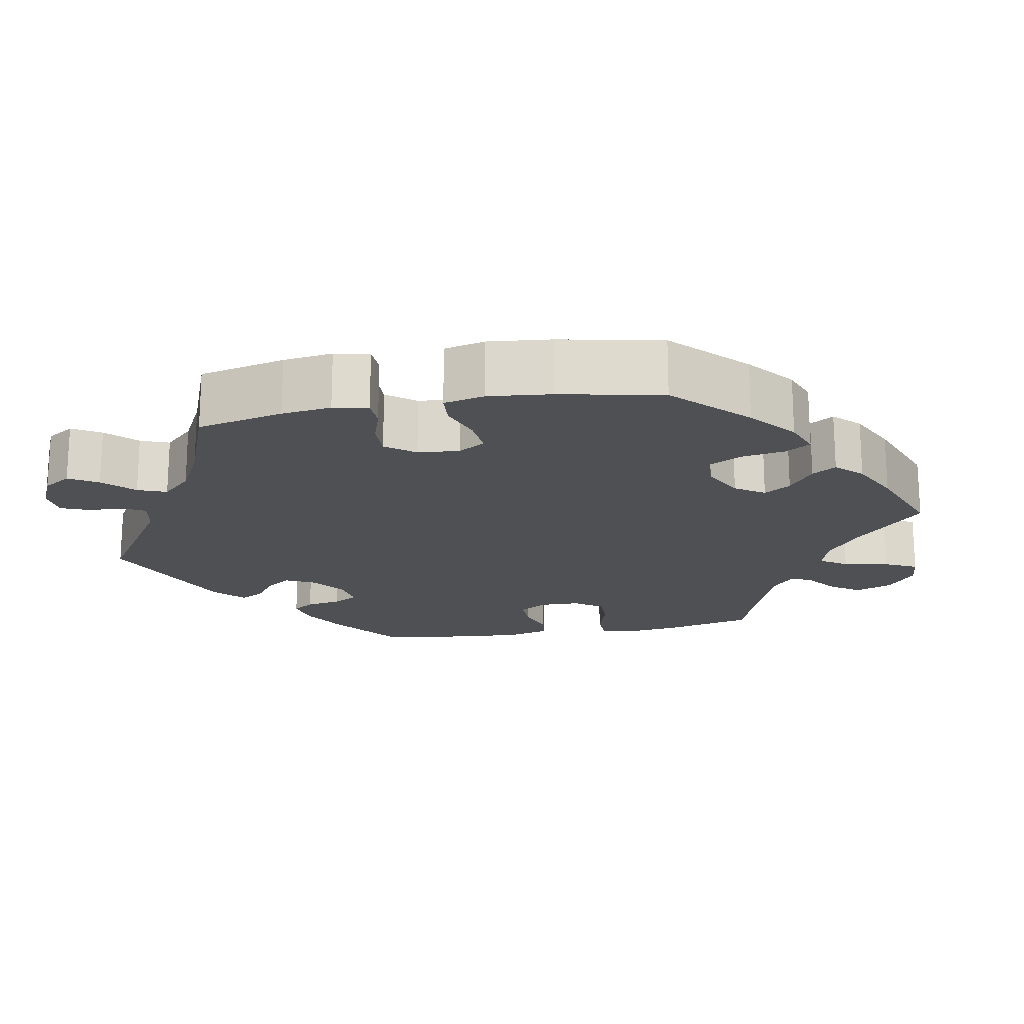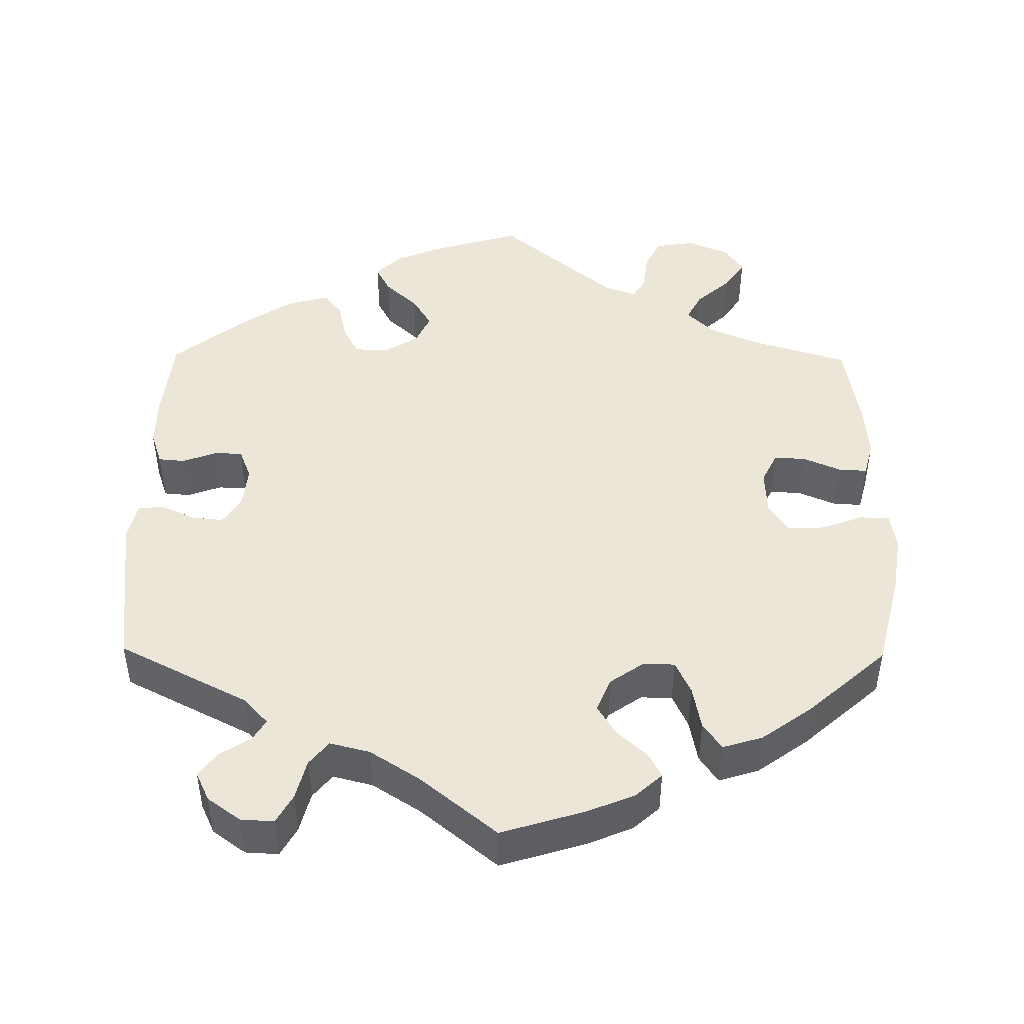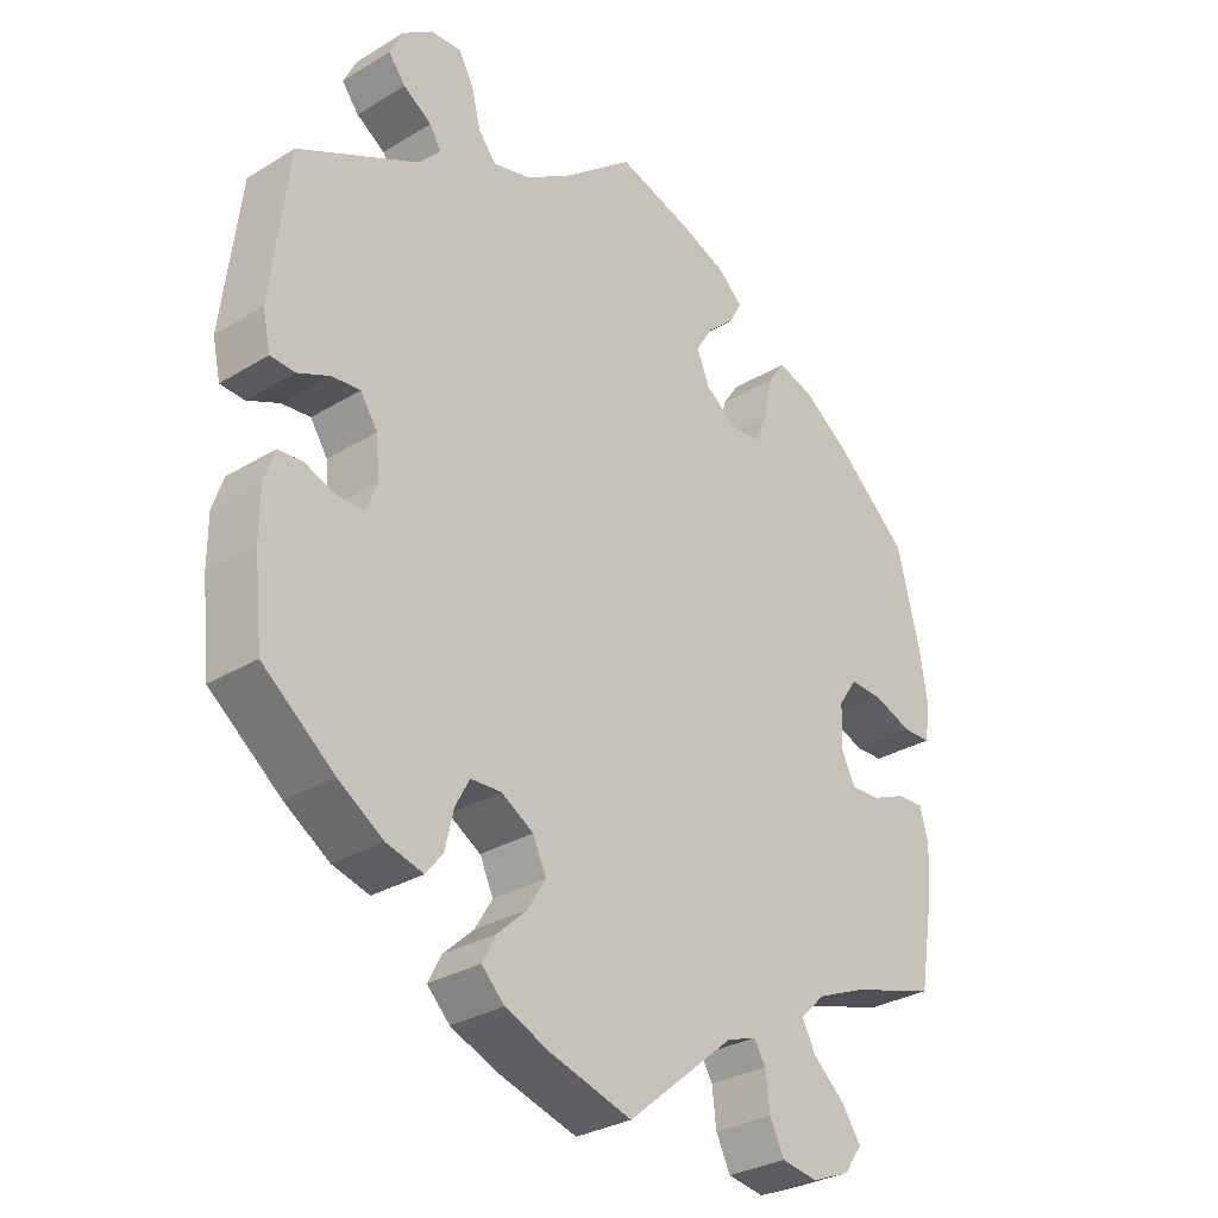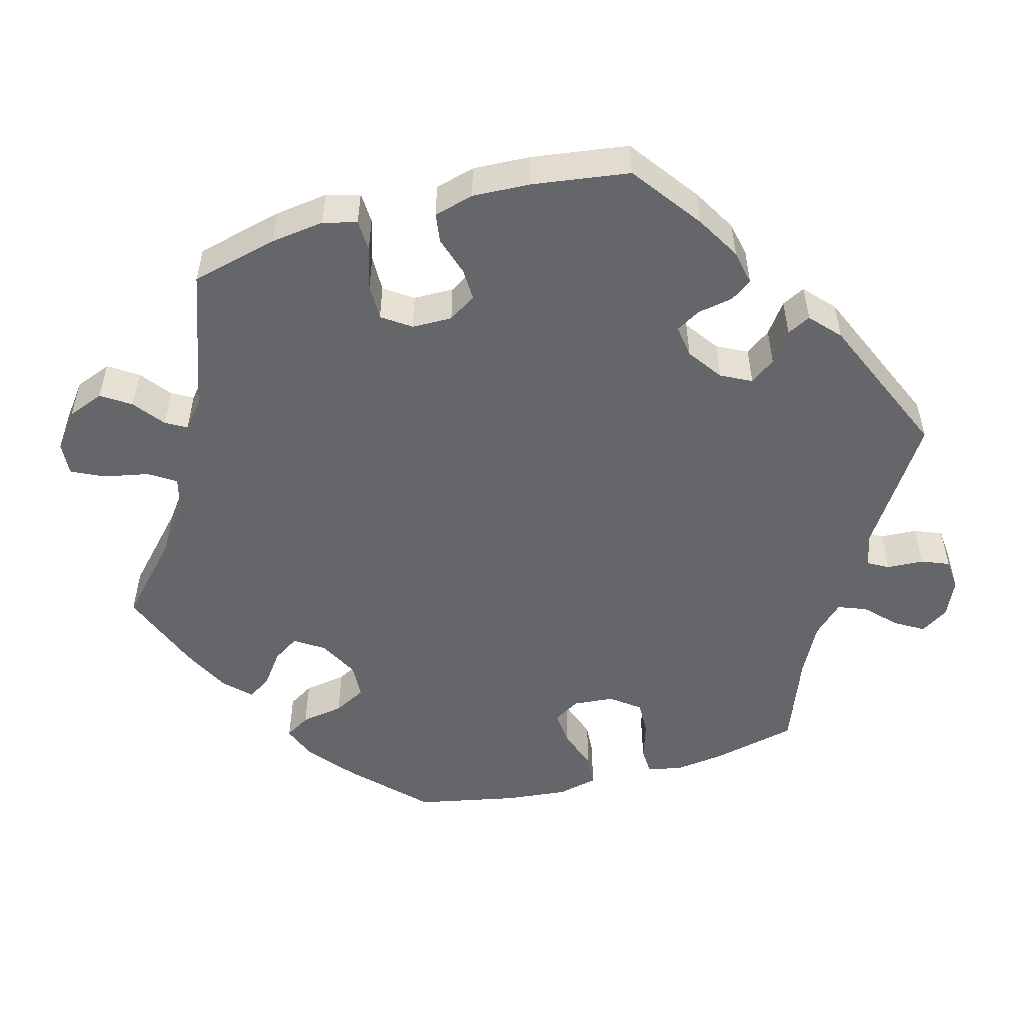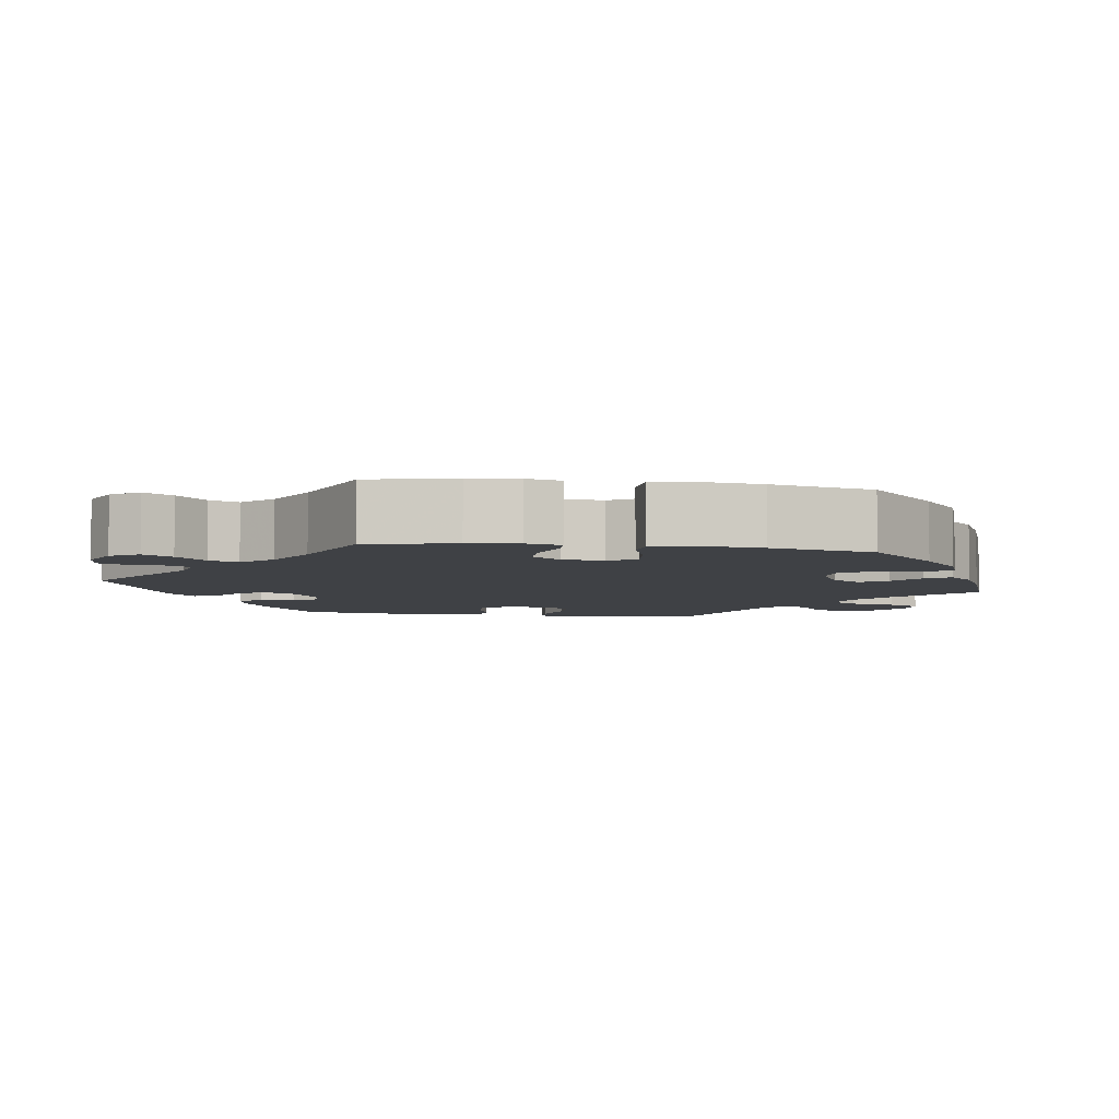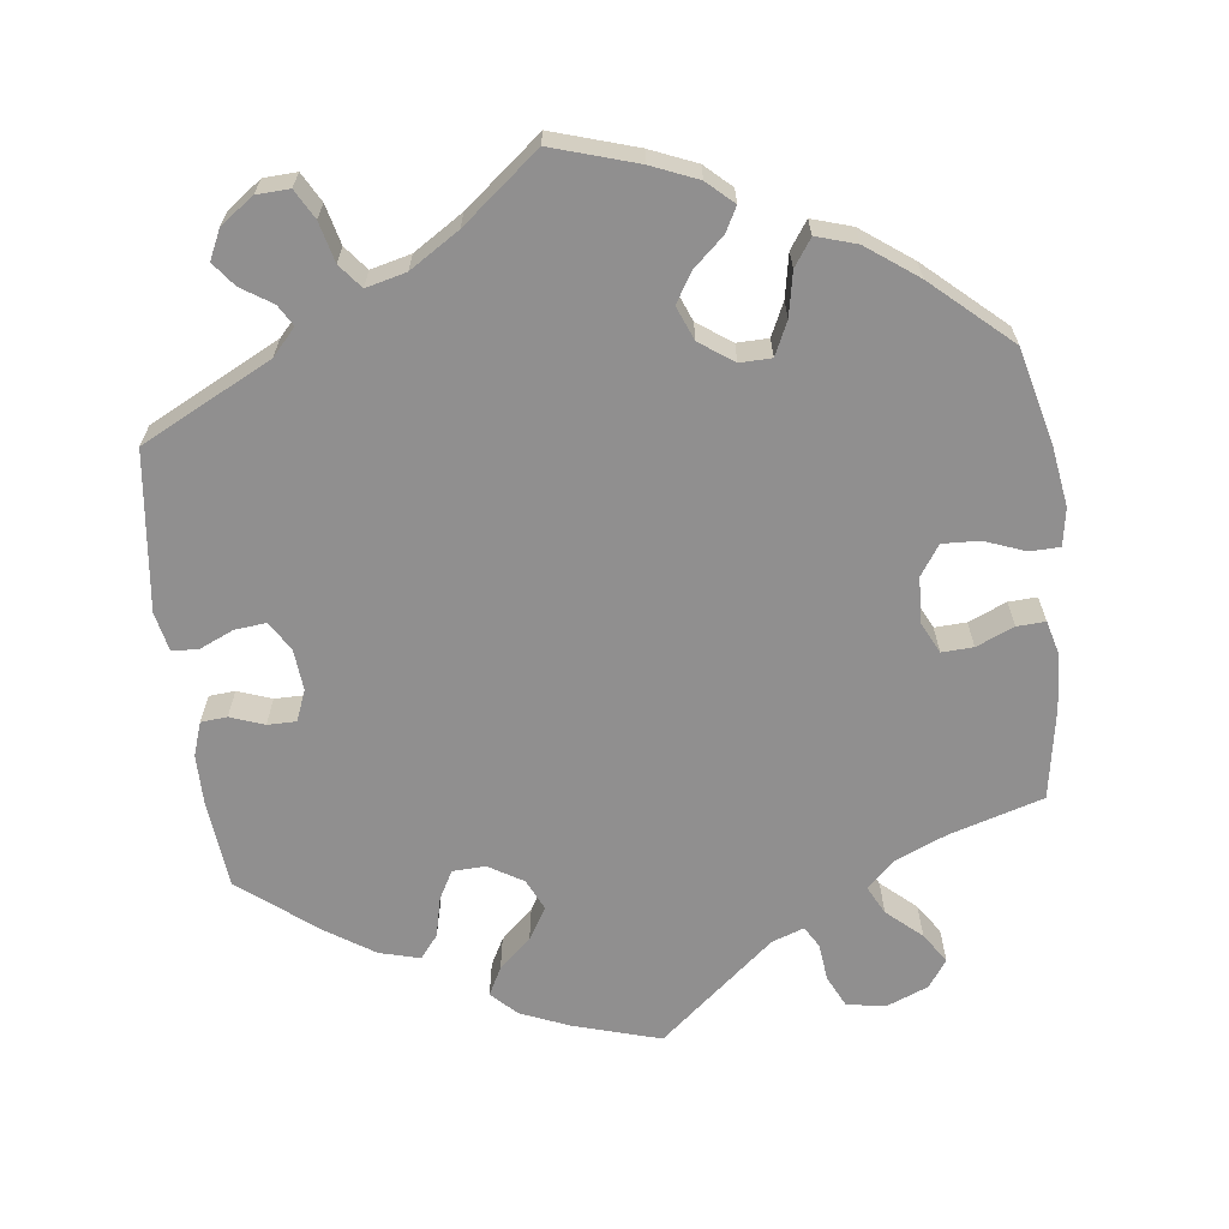
<metadata>
{"format":"obj","ext":"obj","renderer":"f3d","projection":"perspective","resolution":1024,"background":"white","views":[{"elev":-18.5,"azim":40.6,"up":"+Y"},{"elev":46.2,"azim":0.7,"up":"+Y"},{"elev":-30.4,"azim":-48.7,"up":"+Z"},{"elev":-51.7,"azim":-134.4,"up":"+Y"},{"elev":-5.5,"azim":21.2,"up":"+Y"},{"elev":-65.4,"azim":6.9,"up":"+Y"}]}
</metadata>
<code>
v -0.512 0.07 -0.176
v -0.512 0.07 -0.109
v -0.497 0.07 -0.065
v -0.463 0.07 -0.062
v -0.419 0.07 -0.078
v -0.382 0.07 -0.078
v -0.366 0.07 -0.038
v -0.371 0.07 0.017
v -0.395 0.07 0.054
v -0.435 0.07 0.05
v -0.48 0.07 0.03
v -0.514 0.07 0.032
v -0.525 0.07 0.083
v -0.5 0.07 0.289
v -0.331 0.07 0.375
v -0.3 0.07 0.409
v -0.316 0.07 0.436
v -0.356 0.07 0.462
v -0.38 0.07 0.493
v -0.362 0.07 0.531
v -0.319 0.07 0.562
v -0.276 0.07 0.564
v -0.255 0.07 0.526
v -0.242 0.07 0.474
v -0.217 0.07 0.443
v -0.165 0.07 0.456
v -0.101 0.07 0.497
v -0.001 0.07 0.578
v 0.109 0.07 0.544
v 0.169 0.07 0.519
v 0.203 0.07 0.488
v 0.186 0.07 0.456
v 0.147 0.07 0.421
v 0.123 0.07 0.382
v 0.141 0.07 0.338
v 0.185 0.07 0.307
v 0.226 0.07 0.308
v 0.246 0.07 0.351
v 0.257 0.07 0.408
v 0.281 0.07 0.443
v 0.333 0.07 0.427
v 0.399 0.07 0.379
v 0.5 0.07 0.289
v 0.531 0.07 0.164
v 0.543 0.07 0.088
v 0.535 0.07 0.039
v 0.496 0.07 0.038
v 0.443 0.07 0.058
v 0.395 0.07 0.06
v 0.369 0.07 0.021
v 0.366 0.07 -0.038
v 0.386 0.07 -0.079
v 0.427 0.07 -0.077
v 0.476 0.07 -0.056
v 0.513 0.07 -0.054
v 0.525 0.07 -0.099
v 0.52 0.07 -0.17
v 0.5 0.07 -0.289
v 0.378 0.07 -0.326
v 0.31 0.07 -0.355
v 0.275 0.07 -0.389
v 0.294 0.07 -0.426
v 0.339 0.07 -0.466
v 0.365 0.07 -0.505
v 0.34 0.07 -0.541
v 0.286 0.07 -0.563
v 0.235 0.07 -0.555
v 0.215 0.07 -0.514
v 0.209 0.07 -0.464
v 0.193 0.07 -0.437
v 0.151 0.07 -0.452
v 0.001 0.07 -0.578
v -0.111 0.07 -0.545
v -0.176 0.07 -0.518
v -0.208 0.07 -0.486
v -0.189 0.07 -0.45
v -0.147 0.07 -0.411
v -0.122 0.07 -0.37
v -0.141 0.07 -0.329
v -0.186 0.07 -0.302
v -0.229 0.07 -0.304
v -0.249 0.07 -0.341
v -0.261 0.07 -0.393
v -0.285 0.07 -0.423
v -0.337 0.07 -0.409
v -0.4 0.07 -0.368
v -0.5 0.07 -0.289
v -0.512 0 -0.176
v -0.512 0 -0.109
v -0.497 0 -0.065
v -0.463 0 -0.062
v -0.419 0 -0.078
v -0.382 0 -0.078
v -0.366 0 -0.038
v -0.371 0 0.017
v -0.395 0 0.054
v -0.435 0 0.05
v -0.48 0 0.03
v -0.514 0 0.032
v -0.525 0 0.083
v -0.5 0 0.289
v -0.331 0 0.375
v -0.3 0 0.409
v -0.316 0 0.436
v -0.356 0 0.462
v -0.38 0 0.493
v -0.362 0 0.531
v -0.319 0 0.562
v -0.276 0 0.564
v -0.255 0 0.526
v -0.242 0 0.474
v -0.217 0 0.443
v -0.165 0 0.456
v -0.101 0 0.497
v -0.001 0 0.578
v 0.109 0 0.544
v 0.169 0 0.519
v 0.203 0 0.488
v 0.186 0 0.456
v 0.147 0 0.421
v 0.123 0 0.382
v 0.141 0 0.338
v 0.185 0 0.307
v 0.226 0 0.308
v 0.246 0 0.351
v 0.257 0 0.408
v 0.281 0 0.443
v 0.333 0 0.427
v 0.399 0 0.379
v 0.5 0 0.289
v 0.531 0 0.164
v 0.543 0 0.088
v 0.535 0 0.039
v 0.496 0 0.038
v 0.443 0 0.058
v 0.395 0 0.06
v 0.369 0 0.021
v 0.366 0 -0.038
v 0.386 0 -0.079
v 0.427 0 -0.077
v 0.476 0 -0.056
v 0.513 0 -0.054
v 0.525 0 -0.099
v 0.52 0 -0.17
v 0.5 0 -0.289
v 0.378 0 -0.326
v 0.31 0 -0.355
v 0.275 0 -0.389
v 0.294 0 -0.426
v 0.339 0 -0.466
v 0.365 0 -0.505
v 0.34 0 -0.541
v 0.286 0 -0.563
v 0.235 0 -0.555
v 0.215 0 -0.514
v 0.209 0 -0.464
v 0.193 0 -0.437
v 0.151 0 -0.452
v 0.001 0 -0.578
v -0.111 0 -0.545
v -0.176 0 -0.518
v -0.208 0 -0.486
v -0.189 0 -0.45
v -0.147 0 -0.411
v -0.122 0 -0.37
v -0.141 0 -0.329
v -0.186 0 -0.302
v -0.229 0 -0.304
v -0.249 0 -0.341
v -0.261 0 -0.393
v -0.285 0 -0.423
v -0.337 0 -0.409
v -0.4 0 -0.368
v -0.5 0 -0.289
f 82 83 84 85
f 81 82 85 86
f 74 75 76 77
f 74 77 78
f 71 72 73 74
f 70 71 74 78
f 66 67 68 69
f 66 69 70
f 65 66 70
f 62 63 64 65
f 61 62 65 70
f 60 61 70 78
f 56 57 58 59
f 53 54 55 56
f 52 53 56 59
f 51 52 59 60
f 45 46 47 48
f 45 48 49
f 44 45 49
f 43 44 49
f 42 43 49 50
f 38 39 40 41
f 37 38 41 42
f 30 31 32 33
f 30 33 34
f 27 28 29 30
f 26 27 30 34
f 25 26 34 35
f 21 22 23 24
f 21 24 25
f 20 21 25
f 17 18 19 20
f 16 17 20 25
f 15 16 25 35
f 10 11 12 13
f 9 10 13 14
f 8 9 14 15
f 2 3 4 5
f 2 5 6
f 1 2 6
f 81 86 87 1
f 51 60 78 79
f 50 51 79 80
f 37 42 50 80
f 36 37 80 81
f 7 8 15 35
f 6 7 35 36
f 1 6 36 81
f 172 171 170 169
f 173 172 169 168
f 164 163 162 161
f 165 164 161
f 161 160 159 158
f 165 161 158 157
f 156 155 154 153
f 157 156 153
f 157 153 152
f 152 151 150 149
f 157 152 149 148
f 165 157 148 147
f 146 145 144 143
f 143 142 141 140
f 146 143 140 139
f 147 146 139 138
f 135 134 133 132
f 136 135 132
f 136 132 131
f 136 131 130
f 137 136 130 129
f 128 127 126 125
f 129 128 125 124
f 120 119 118 117
f 121 120 117
f 117 116 115 114
f 121 117 114 113
f 122 121 113 112
f 111 110 109 108
f 112 111 108
f 112 108 107
f 107 106 105 104
f 112 107 104 103
f 122 112 103 102
f 100 99 98 97
f 101 100 97 96
f 102 101 96 95
f 92 91 90 89
f 93 92 89
f 93 89 88
f 88 174 173 168
f 166 165 147 138
f 167 166 138 137
f 167 137 129 124
f 168 167 124 123
f 122 102 95 94
f 123 122 94 93
f 168 123 93 88
f 1 88 89 2
f 2 89 90 3
f 3 90 91 4
f 4 91 92 5
f 5 92 93 6
f 6 93 94 7
f 7 94 95 8
f 8 95 96 9
f 9 96 97 10
f 10 97 98 11
f 11 98 99 12
f 12 99 100 13
f 13 100 101 14
f 14 101 102 15
f 15 102 103 16
f 16 103 104 17
f 17 104 105 18
f 18 105 106 19
f 19 106 107 20
f 20 107 108 21
f 21 108 109 22
f 22 109 110 23
f 23 110 111 24
f 24 111 112 25
f 25 112 113 26
f 26 113 114 27
f 27 114 115 28
f 28 115 116 29
f 29 116 117 30
f 30 117 118 31
f 31 118 119 32
f 32 119 120 33
f 33 120 121 34
f 34 121 122 35
f 35 122 123 36
f 36 123 124 37
f 37 124 125 38
f 38 125 126 39
f 39 126 127 40
f 40 127 128 41
f 41 128 129 42
f 42 129 130 43
f 43 130 131 44
f 44 131 132 45
f 45 132 133 46
f 46 133 134 47
f 47 134 135 48
f 48 135 136 49
f 49 136 137 50
f 50 137 138 51
f 51 138 139 52
f 52 139 140 53
f 53 140 141 54
f 54 141 142 55
f 55 142 143 56
f 56 143 144 57
f 57 144 145 58
f 58 145 146 59
f 59 146 147 60
f 60 147 148 61
f 61 148 149 62
f 62 149 150 63
f 63 150 151 64
f 64 151 152 65
f 65 152 153 66
f 66 153 154 67
f 67 154 155 68
f 68 155 156 69
f 69 156 157 70
f 70 157 158 71
f 71 158 159 72
f 72 159 160 73
f 73 160 161 74
f 74 161 162 75
f 75 162 163 76
f 76 163 164 77
f 77 164 165 78
f 78 165 166 79
f 79 166 167 80
f 80 167 168 81
f 81 168 169 82
f 82 169 170 83
f 83 170 171 84
f 84 171 172 85
f 85 172 173 86
f 86 173 174 87
f 87 174 88 1

</code>
